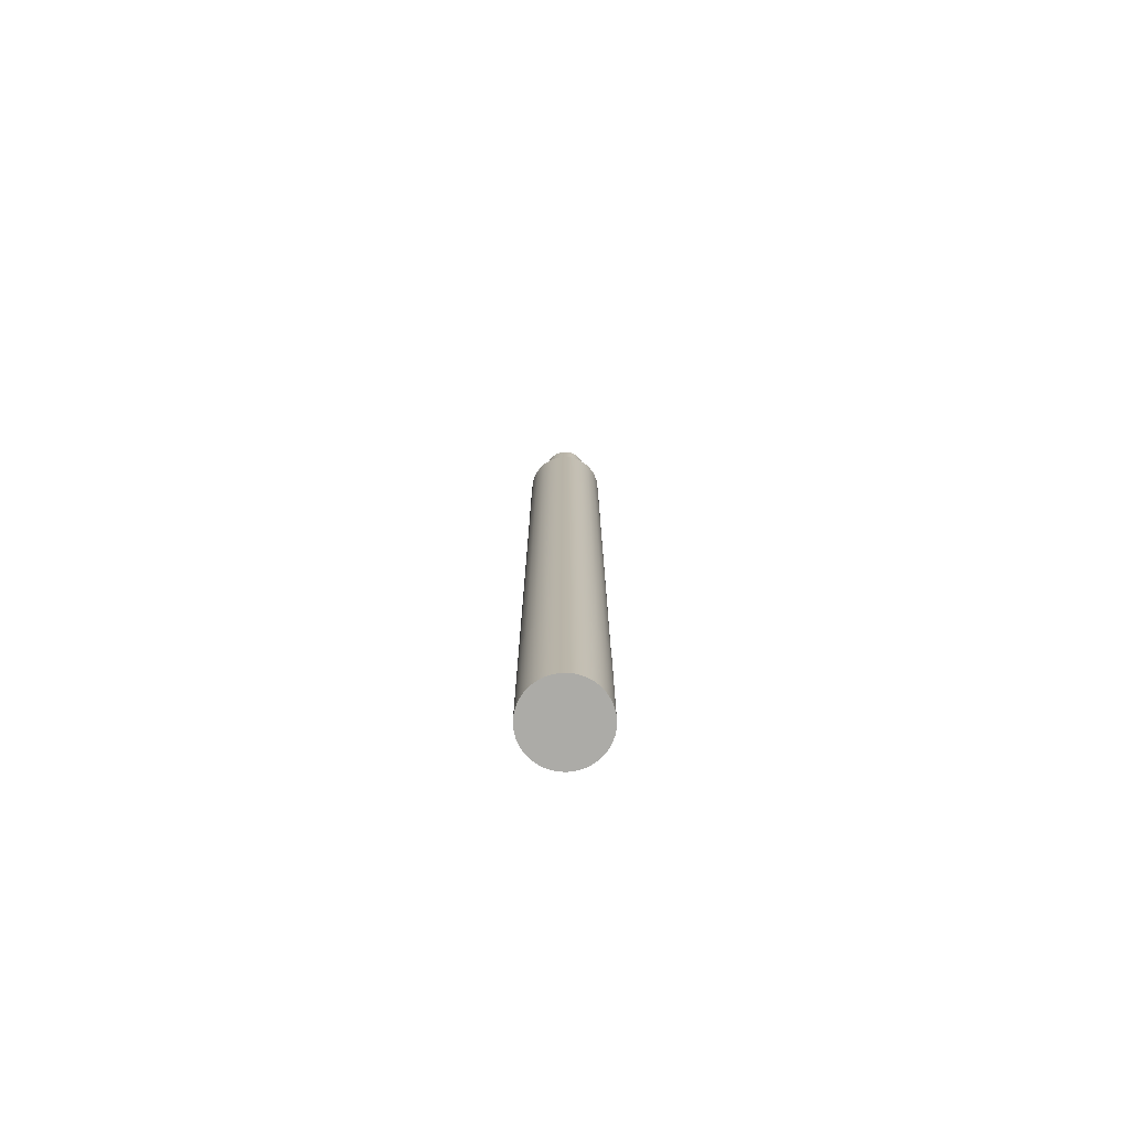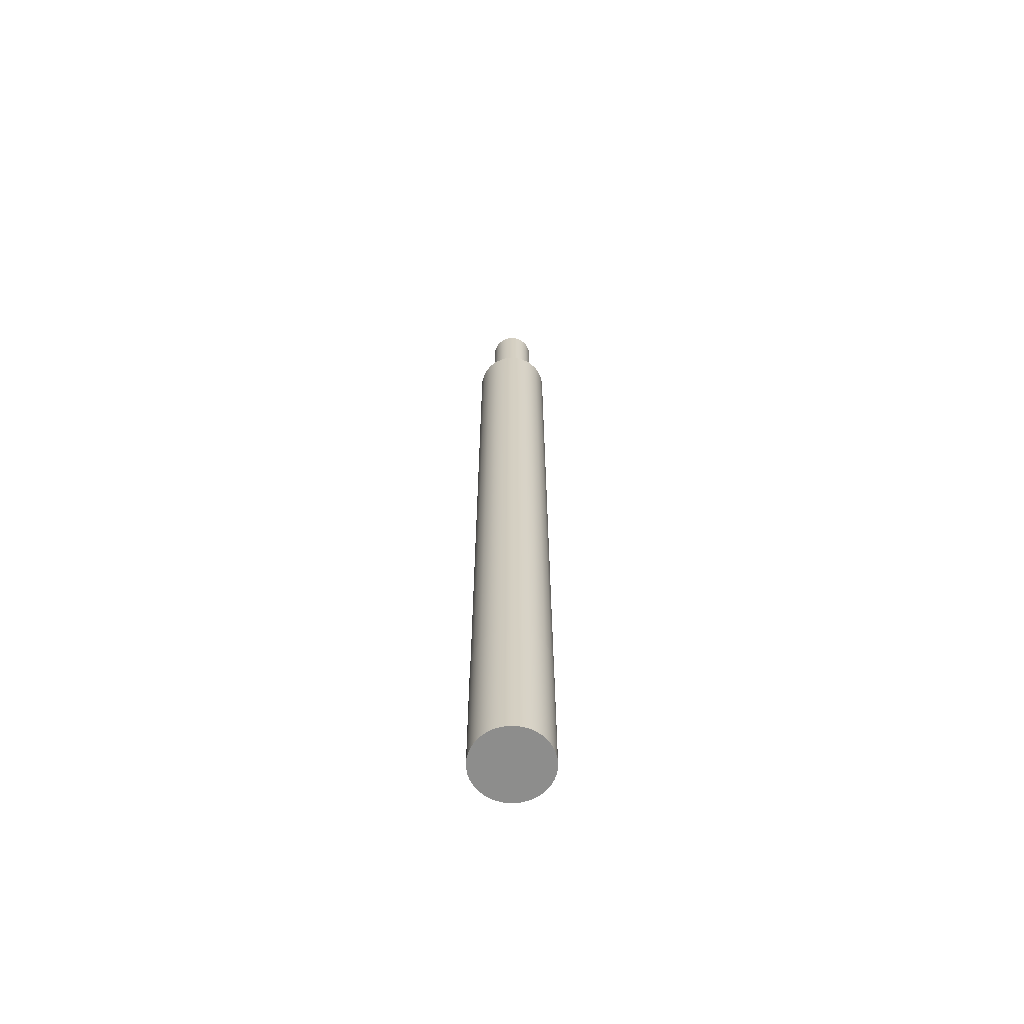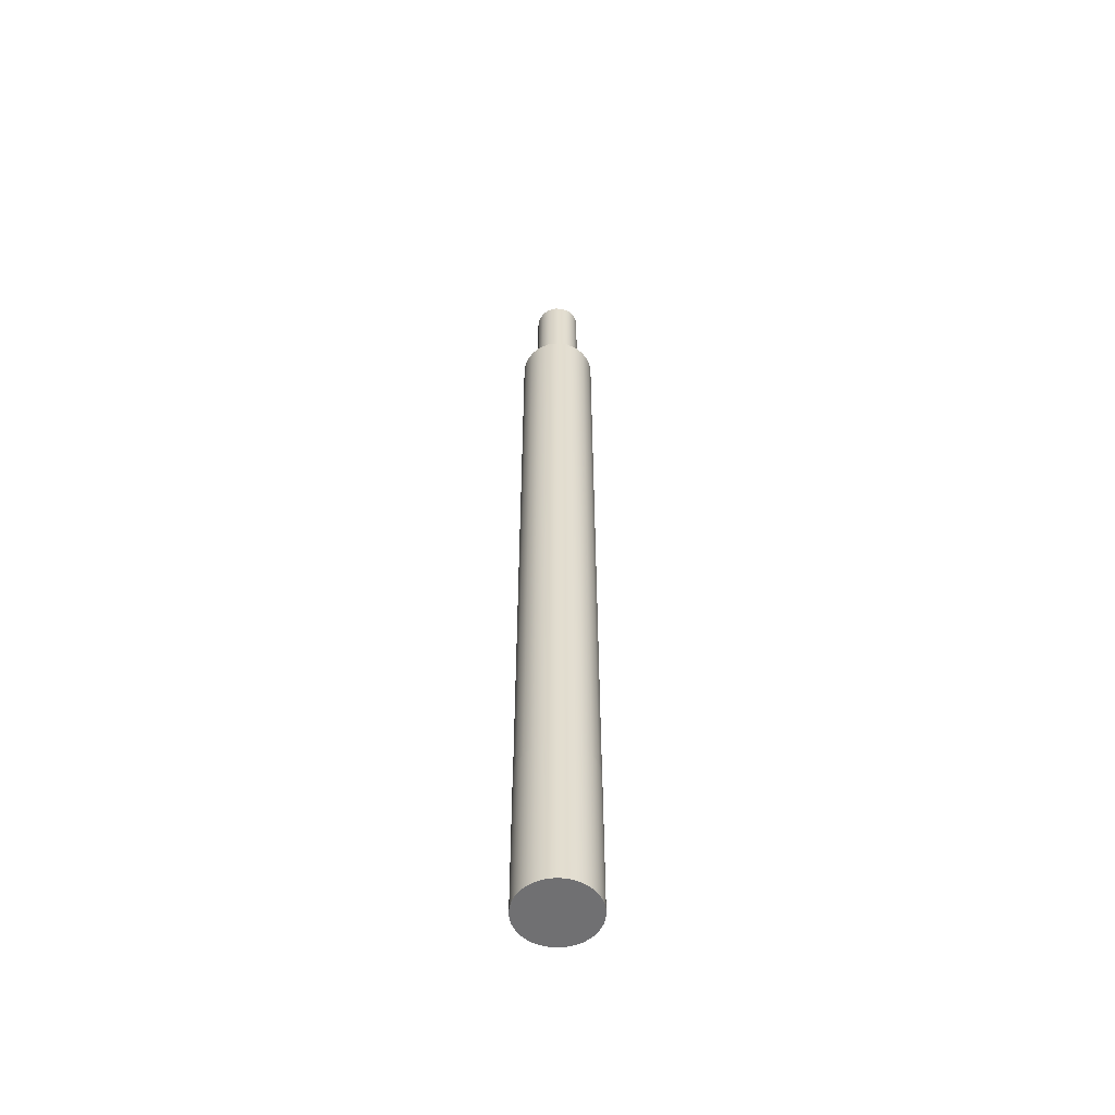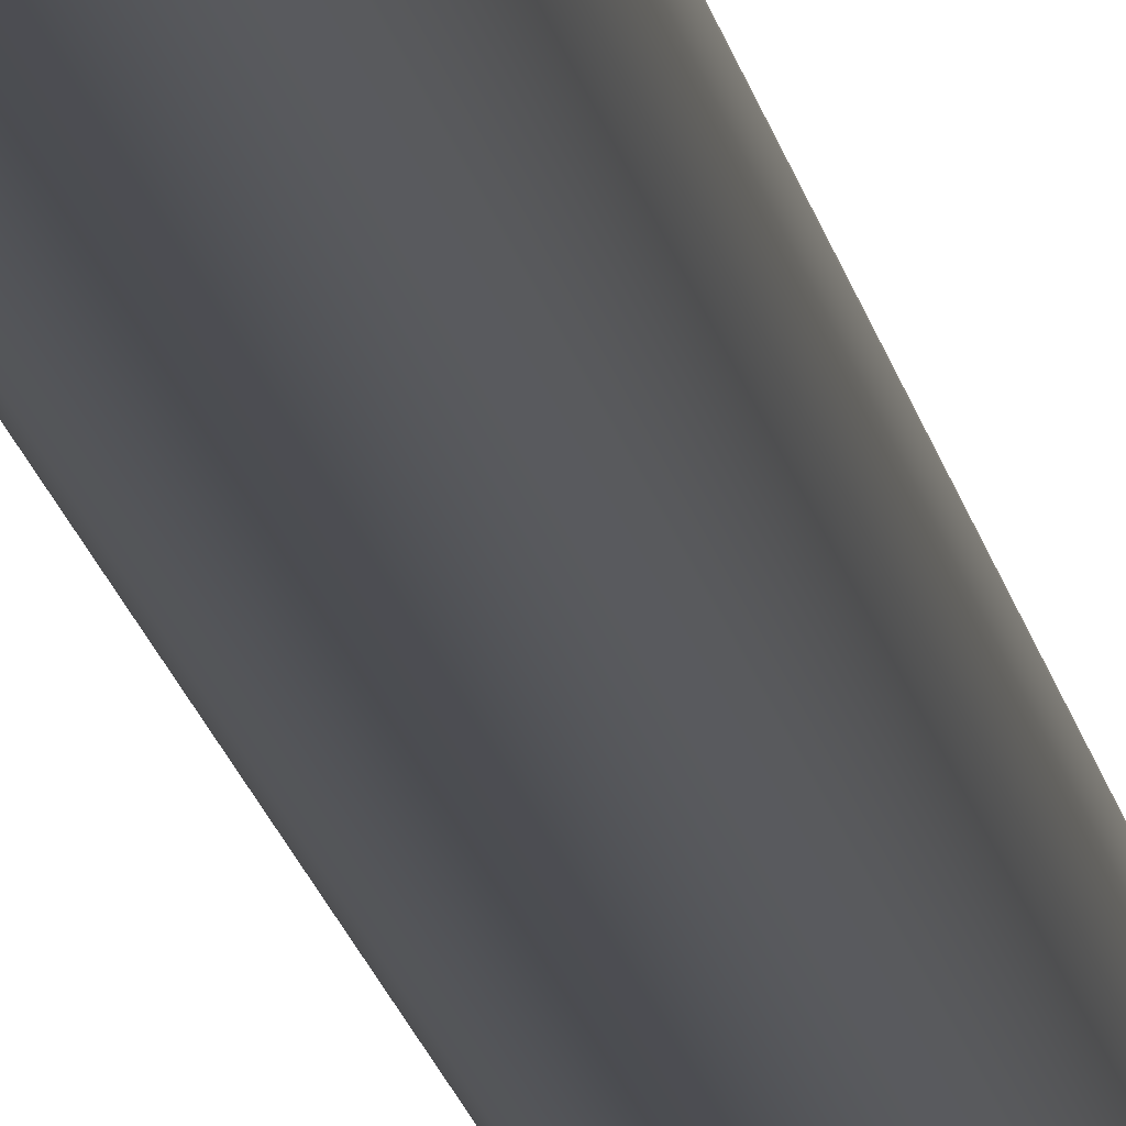
<metadata>
{"format":"obj","ext":"obj","renderer":"f3d","projection":"perspective","resolution":1024,"background":"white","views":[{"elev":-76.2,"azim":-116.2,"up":"+Y"},{"elev":-64.4,"azim":-26.5,"up":"+Y"},{"elev":-55.0,"azim":138.8,"up":"+Y"},{"elev":-16.1,"azim":-170.7,"up":"+Z"}]}
</metadata>
<code>
v -0.5 2.088 6.123e-17
v -0.4951 2.088 -0.06959
v -0.4806 2.088 -0.1378
v -0.4568 2.088 -0.2034
v -0.424 2.088 -0.265
v -0.383 2.088 -0.3214
v -0.3346 2.088 -0.3716
v -0.2796 2.088 -0.4145
v -0.2192 2.088 -0.4494
v -0.1545 2.088 -0.4755
v -0.08682 2.088 -0.4924
v -0.01745 2.088 -0.4997
v 0.05226 2.088 -0.4973
v 0.121 2.088 -0.4851
v 0.1873 2.088 -0.4636
v 0.25 2.088 -0.433
v 0.3078 2.088 -0.394
v 0.3597 2.088 -0.3473
v 0.4045 2.088 -0.2939
v 0.4415 2.088 -0.2347
v 0.4698 2.088 -0.171
v 0.4891 2.088 -0.104
v 0.4988 2.088 -0.03488
v 0.4988 2.088 0.03488
v 0.4891 2.088 0.104
v 0.4698 2.088 0.171
v 0.4415 2.088 0.2347
v 0.4045 2.088 0.2939
v 0.3597 2.088 0.3473
v 0.3078 2.088 0.394
v 0.25 2.088 0.433
v 0.1873 2.088 0.4636
v 0.121 2.088 0.4851
v 0.05226 2.088 0.4973
v -0.01745 2.088 0.4997
v -0.08682 2.088 0.4924
v -0.1545 2.088 0.4755
v -0.2192 2.088 0.4494
v -0.2796 2.088 0.4145
v -0.3346 2.088 0.3716
v -0.383 2.088 0.3214
v -0.424 2.088 0.265
v -0.4568 2.088 0.2034
v -0.4806 2.088 0.1378
v -0.4951 2.088 0.06959
v -0.5 0 6.123e-17
v -0.4951 0 0.06959
v -0.4806 0 0.1378
v -0.4568 0 0.2034
v -0.424 0 0.265
v -0.383 0 0.3214
v -0.3346 0 0.3716
v -0.2796 0 0.4145
v -0.2192 0 0.4494
v -0.1545 0 0.4755
v -0.08682 0 0.4924
v -0.01745 0 0.4997
v 0.05226 0 0.4973
v 0.121 0 0.4851
v 0.1873 0 0.4636
v 0.25 0 0.433
v 0.3078 0 0.394
v 0.3597 0 0.3473
v 0.4045 0 0.2939
v 0.4415 0 0.2347
v 0.4698 0 0.171
v 0.4891 0 0.104
v 0.4988 0 0.03488
v 0.4988 0 -0.03488
v 0.4891 0 -0.104
v 0.4698 0 -0.171
v 0.4415 0 -0.2347
v 0.4045 0 -0.2939
v 0.3597 0 -0.3473
v 0.3078 0 -0.394
v 0.25 0 -0.433
v 0.1873 0 -0.4636
v 0.121 0 -0.4851
v 0.05226 0 -0.4973
v -0.01745 0 -0.4997
v -0.08682 0 -0.4924
v -0.1545 0 -0.4755
v -0.2192 0 -0.4494
v -0.2796 0 -0.4145
v -0.3346 0 -0.3716
v -0.383 0 -0.3214
v -0.424 0 -0.265
v -0.4568 0 -0.2034
v -0.4806 0 -0.1378
v -0.4951 0 -0.06959
v -0.5 0 6.123e-17
v -0.5 2.088 6.123e-17
v -0.5 2.088 6.123e-17
v -0.4951 2.088 0.06959
v -0.4806 2.088 0.1378
v -0.4568 2.088 0.2034
v -0.424 2.088 0.265
v -0.383 2.088 0.3214
v -0.3346 2.088 0.3716
v -0.2796 2.088 0.4145
v -0.2192 2.088 0.4494
v -0.1545 2.088 0.4755
v -0.08682 2.088 0.4924
v -0.01745 2.088 0.4997
v 0.05226 2.088 0.4973
v 0.121 2.088 0.4851
v 0.1873 2.088 0.4636
v 0.25 2.088 0.433
v 0.3078 2.088 0.394
v 0.3597 2.088 0.3473
v 0.4045 2.088 0.2939
v 0.4415 2.088 0.2347
v 0.4698 2.088 0.171
v 0.4891 2.088 0.104
v 0.4988 2.088 0.03488
v 0.4988 2.088 -0.03488
v 0.4891 2.088 -0.104
v 0.4698 2.088 -0.171
v 0.4415 2.088 -0.2347
v 0.4045 2.088 -0.2939
v 0.3597 2.088 -0.3473
v 0.3078 2.088 -0.394
v 0.25 2.088 -0.433
v 0.1873 2.088 -0.4636
v 0.121 2.088 -0.4851
v 0.05226 2.088 -0.4973
v -0.01745 2.088 -0.4997
v -0.08682 2.088 -0.4924
v -0.1545 2.088 -0.4755
v -0.2192 2.088 -0.4494
v -0.2796 2.088 -0.4145
v -0.3346 2.088 -0.3716
v -0.383 2.088 -0.3214
v -0.424 2.088 -0.265
v -0.4568 2.088 -0.2034
v -0.4806 2.088 -0.1378
v -0.4951 2.088 -0.06959
v -0.5 0 6.123e-17
v -0.4951 0 -0.06959
v -0.4806 0 -0.1378
v -0.4568 0 -0.2034
v -0.424 0 -0.265
v -0.383 0 -0.3214
v -0.3346 0 -0.3716
v -0.2796 0 -0.4145
v -0.2192 0 -0.4494
v -0.1545 0 -0.4755
v -0.08682 0 -0.4924
v -0.01745 0 -0.4997
v 0.05226 0 -0.4973
v 0.121 0 -0.4851
v 0.1873 0 -0.4636
v 0.25 0 -0.433
v 0.3078 0 -0.394
v 0.3597 0 -0.3473
v 0.4045 0 -0.2939
v 0.4415 0 -0.2347
v 0.4698 0 -0.171
v 0.4891 0 -0.104
v 0.4988 0 -0.03488
v 0.4988 0 0.03488
v 0.4891 0 0.104
v 0.4698 0 0.171
v 0.4415 0 0.2347
v 0.4045 0 0.2939
v 0.3597 0 0.3473
v 0.3078 0 0.394
v 0.25 0 0.433
v 0.1873 0 0.4636
v 0.121 0 0.4851
v 0.05226 0 0.4973
v -0.01745 0 0.4997
v -0.08682 0 0.4924
v -0.1545 0 0.4755
v -0.2192 0 0.4494
v -0.2796 0 0.4145
v -0.3346 0 0.3716
v -0.383 0 0.3214
v -0.424 0 0.265
v -0.4568 0 0.2034
v -0.4806 0 0.1378
v -0.4951 0 0.06959
v 0.3 12.69 -3.674e-17
v 0.2797 12.69 0.1084
v 0.2217 12.69 0.2021
v 0.1337 12.69 0.2685
v 0.02768 12.69 0.2987
v -0.0821 12.69 0.2885
v -0.1808 12.69 0.2394
v -0.2551 12.69 0.1579
v -0.2949 12.69 0.05512
v -0.2949 12.69 -0.05512
v -0.2551 12.69 -0.1579
v -0.1808 12.69 -0.2394
v -0.0821 12.69 -0.2885
v 0.02768 12.69 -0.2987
v 0.1337 12.69 -0.2685
v 0.2217 12.69 -0.2021
v 0.2797 12.69 -0.1084
v 0.3 11.19 -3.674e-17
v 0.2797 11.19 -0.1084
v 0.2217 11.19 -0.2021
v 0.1337 11.19 -0.2685
v 0.02768 11.19 -0.2987
v -0.0821 11.19 -0.2885
v -0.1808 11.19 -0.2394
v -0.2551 11.19 -0.1579
v -0.2949 11.19 -0.05512
v -0.2949 11.19 0.05512
v -0.2551 11.19 0.1579
v -0.1808 11.19 0.2394
v -0.0821 11.19 0.2885
v 0.02768 11.19 0.2987
v 0.1337 11.19 0.2685
v 0.2217 11.19 0.2021
v 0.2797 11.19 0.1084
v 0.3 11.19 -3.674e-17
v 0.3 12.69 -3.674e-17
v 0.3 12.69 -3.674e-17
v 0.2797 12.69 -0.1084
v 0.2217 12.69 -0.2021
v 0.1337 12.69 -0.2685
v 0.02768 12.69 -0.2987
v -0.0821 12.69 -0.2885
v -0.1808 12.69 -0.2394
v -0.2551 12.69 -0.1579
v -0.2949 12.69 -0.05512
v -0.2949 12.69 0.05512
v -0.2551 12.69 0.1579
v -0.1808 12.69 0.2394
v -0.0821 12.69 0.2885
v 0.02768 12.69 0.2987
v 0.1337 12.69 0.2685
v 0.2217 12.69 0.2021
v 0.2797 12.69 0.1084
v 0.5 11.19 -6.123e-17
v 0.4797 11.19 0.1409
v 0.4206 11.19 0.2703
v 0.3274 11.19 0.3779
v 0.2077 11.19 0.4548
v 0.07116 11.19 0.4949
v -0.07116 11.19 0.4949
v -0.2077 11.19 0.4548
v -0.3274 11.19 0.3779
v -0.4206 11.19 0.2703
v -0.4797 11.19 0.1409
v -0.5 11.19 0
v -0.4797 11.19 -0.1409
v -0.4206 11.19 -0.2703
v -0.3274 11.19 -0.3779
v -0.2077 11.19 -0.4548
v -0.07116 11.19 -0.4949
v 0.07116 11.19 -0.4949
v 0.2077 11.19 -0.4548
v 0.3274 11.19 -0.3779
v 0.4206 11.19 -0.2703
v 0.4797 11.19 -0.1409
v 0.5 2.088 -6.123e-17
v 0.4797 2.088 -0.1409
v 0.4206 2.088 -0.2703
v 0.3274 2.088 -0.3779
v 0.2077 2.088 -0.4548
v 0.07116 2.088 -0.4949
v -0.07116 2.088 -0.4949
v -0.2077 2.088 -0.4548
v -0.3274 2.088 -0.3779
v -0.4206 2.088 -0.2703
v -0.4797 2.088 -0.1409
v -0.5 2.088 0
v -0.4797 2.088 0.1409
v -0.4206 2.088 0.2703
v -0.3274 2.088 0.3779
v -0.2077 2.088 0.4548
v -0.07116 2.088 0.4949
v 0.07116 2.088 0.4949
v 0.2077 2.088 0.4548
v 0.3274 2.088 0.3779
v 0.4206 2.088 0.2703
v 0.4797 2.088 0.1409
v 0.5 2.088 -6.123e-17
v 0.5 11.19 -6.123e-17
v 0.3 11.19 -3.674e-17
v 0.2797 11.19 0.1084
v 0.2217 11.19 0.2021
v 0.1337 11.19 0.2685
v 0.02768 11.19 0.2987
v -0.0821 11.19 0.2885
v -0.1808 11.19 0.2394
v -0.2551 11.19 0.1579
v -0.2949 11.19 0.05512
v -0.2949 11.19 -0.05512
v -0.2551 11.19 -0.1579
v -0.1808 11.19 -0.2394
v -0.0821 11.19 -0.2885
v 0.02768 11.19 -0.2987
v 0.1337 11.19 -0.2685
v 0.2217 11.19 -0.2021
v 0.2797 11.19 -0.1084
v 0.5 11.19 -6.123e-17
v 0.4797 11.19 -0.1409
v 0.4206 11.19 -0.2703
v 0.3274 11.19 -0.3779
v 0.2077 11.19 -0.4548
v 0.07116 11.19 -0.4949
v -0.07116 11.19 -0.4949
v -0.2077 11.19 -0.4548
v -0.3274 11.19 -0.3779
v -0.4206 11.19 -0.2703
v -0.4797 11.19 -0.1409
v -0.5 11.19 0
v -0.4797 11.19 0.1409
v -0.4206 11.19 0.2703
v -0.3274 11.19 0.3779
v -0.2077 11.19 0.4548
v -0.07116 11.19 0.4949
v 0.07116 11.19 0.4949
v 0.2077 11.19 0.4548
v 0.3274 11.19 0.3779
v 0.4206 11.19 0.2703
v 0.4797 11.19 0.1409
v 0.5 2.088 -6.123e-17
v 0.4797 2.088 0.1409
v 0.4206 2.088 0.2703
v 0.3274 2.088 0.3779
v 0.2077 2.088 0.4548
v 0.07116 2.088 0.4949
v -0.07116 2.088 0.4949
v -0.2077 2.088 0.4548
v -0.3274 2.088 0.3779
v -0.4206 2.088 0.2703
v -0.4797 2.088 0.1409
v -0.5 2.088 0
v -0.4797 2.088 -0.1409
v -0.4206 2.088 -0.2703
v -0.3274 2.088 -0.3779
v -0.2077 2.088 -0.4548
v -0.07116 2.088 -0.4949
v 0.07116 2.088 -0.4949
v 0.2077 2.088 -0.4548
v 0.3274 2.088 -0.3779
v 0.4206 2.088 -0.2703
v 0.4797 2.088 -0.1409
g 9a79b548-e2ba-11ea-8709-54bf646e7e1f
f 2 90 1
f 1 90 91
f 92 46 45
f 45 46 47
f 45 47 44
f 44 47 48
f 44 48 43
f 43 48 49
f 43 49 42
f 42 49 50
f 42 50 41
f 41 50 51
f 41 51 40
f 40 51 52
f 40 52 39
f 39 52 53
f 39 53 38
f 38 53 54
f 38 54 37
f 37 54 55
f 37 55 36
f 36 55 56
f 36 56 35
f 35 56 57
f 35 57 34
f 34 57 58
f 34 58 33
f 33 58 59
f 33 59 32
f 32 59 60
f 32 60 31
f 31 60 61
f 31 61 30
f 30 61 62
f 30 62 29
f 29 62 63
f 29 63 28
f 28 63 64
f 28 64 27
f 27 64 65
f 27 65 26
f 26 65 66
f 26 66 25
f 25 66 67
f 25 67 24
f 24 67 68
f 24 68 23
f 23 68 69
f 23 69 22
f 22 69 70
f 22 70 21
f 21 70 71
f 21 71 20
f 20 71 72
f 20 72 19
f 19 72 73
f 19 73 18
f 18 73 74
f 18 74 17
f 17 74 75
f 17 75 16
f 16 75 76
f 16 76 15
f 15 76 77
f 15 77 14
f 14 77 78
f 14 78 13
f 13 78 79
f 13 79 12
f 12 79 80
f 12 80 11
f 11 80 81
f 11 81 10
f 10 81 82
f 10 82 9
f 9 82 83
f 9 83 8
f 8 83 84
f 8 84 7
f 7 84 85
f 7 85 6
f 6 85 86
f 6 86 5
f 5 86 87
f 5 87 4
f 4 87 88
f 4 88 3
f 3 88 89
f 3 89 2
f 2 89 90
g 9a7cc1be-e2ba-11ea-bd05-54bf646e7e1f
f 94 115 93
f 93 115 116
f 93 116 137
f 137 116 117
f 137 117 136
f 136 117 118
f 136 118 135
f 135 118 119
f 135 119 134
f 134 119 120
f 134 120 133
f 133 120 121
f 133 121 132
f 132 121 122
f 132 122 131
f 131 122 123
f 131 123 130
f 130 123 124
f 130 124 129
f 129 124 125
f 129 125 128
f 128 125 126
f 128 126 127
f 115 94 114
f 114 94 95
f 114 95 113
f 113 95 96
f 113 96 112
f 112 96 97
f 112 97 111
f 111 97 98
f 111 98 110
f 110 98 99
f 110 99 109
f 109 99 100
f 109 100 108
f 108 100 101
f 108 101 107
f 107 101 102
f 107 102 106
f 106 102 103
f 106 103 105
f 105 103 104
g 9a7fce3a-e2ba-11ea-bd9c-54bf646e7e1f
f 139 160 138
f 138 160 161
f 138 161 182
f 182 161 162
f 182 162 181
f 181 162 163
f 181 163 180
f 180 163 164
f 180 164 179
f 179 164 165
f 179 165 178
f 178 165 166
f 178 166 177
f 177 166 167
f 177 167 176
f 176 167 168
f 176 168 175
f 175 168 169
f 175 169 174
f 174 169 170
f 174 170 173
f 173 170 171
f 173 171 172
f 160 139 159
f 159 139 140
f 159 140 158
f 158 140 141
f 158 141 157
f 157 141 142
f 157 142 156
f 156 142 143
f 156 143 155
f 155 143 144
f 155 144 154
f 154 144 145
f 154 145 153
f 153 145 146
f 153 146 152
f 152 146 147
f 152 147 151
f 151 147 148
f 151 148 150
f 150 148 149
g 9b55fa54-e2ba-11ea-8c1f-54bf646e7e1f
f 184 216 183
f 183 216 217
f 218 200 199
f 199 200 201
f 199 201 198
f 198 201 202
f 198 202 197
f 197 202 203
f 197 203 196
f 196 203 204
f 196 204 195
f 195 204 205
f 195 205 194
f 194 205 206
f 194 206 193
f 193 206 207
f 193 207 192
f 192 207 208
f 192 208 191
f 191 208 209
f 191 209 190
f 190 209 210
f 190 210 189
f 189 210 211
f 189 211 188
f 188 211 212
f 188 212 187
f 187 212 213
f 187 213 186
f 186 213 214
f 186 214 185
f 185 214 215
f 185 215 184
f 184 215 216
g 9b5954d2-e2ba-11ea-9985-54bf646e7e1f
f 220 227 219
f 219 227 228
f 219 228 235
f 235 228 229
f 235 229 234
f 234 229 230
f 234 230 233
f 233 230 231
f 233 231 232
f 227 220 226
f 226 220 221
f 226 221 225
f 225 221 222
f 225 222 224
f 224 222 223
g 9aebe234-e2ba-11ea-8110-54bf646e7e1f
f 237 279 236
f 236 279 280
f 281 258 257
f 257 258 259
f 257 259 256
f 256 259 260
f 256 260 255
f 255 260 261
f 255 261 254
f 254 261 262
f 254 262 253
f 253 262 263
f 253 263 252
f 252 263 264
f 252 264 251
f 251 264 265
f 251 265 250
f 250 265 266
f 250 266 249
f 249 266 267
f 249 267 248
f 248 267 268
f 248 268 247
f 247 268 269
f 247 269 246
f 246 269 270
f 246 270 245
f 245 270 271
f 245 271 244
f 244 271 272
f 244 272 243
f 243 272 273
f 243 273 242
f 242 273 274
f 242 274 241
f 241 274 275
f 241 275 240
f 240 275 276
f 240 276 239
f 239 276 277
f 239 277 238
f 238 277 278
f 238 278 237
f 237 278 279
g 9aef159e-e2ba-11ea-b021-54bf646e7e1f
f 283 320 282
f 282 320 299
f 282 299 300
f 320 283 319
f 319 283 284
f 319 284 318
f 318 284 285
f 318 285 317
f 317 285 316
f 316 285 286
f 316 286 315
f 315 286 287
f 315 287 314
f 314 287 288
f 314 288 313
f 313 288 289
f 313 289 312
f 312 289 311
f 311 289 290
f 311 290 310
f 310 290 291
f 310 291 309
f 309 291 292
f 309 292 308
f 308 292 307
f 307 292 293
f 307 293 306
f 306 293 294
f 306 294 305
f 305 294 295
f 305 295 304
f 304 295 296
f 304 296 303
f 303 296 302
f 302 296 297
f 302 297 301
f 301 297 298
f 301 298 300
f 300 298 282
g 9af24906-e2ba-11ea-b0ff-54bf646e7e1f
f 322 331 321
f 321 331 332
f 321 332 342
f 342 332 333
f 342 333 341
f 341 333 334
f 341 334 340
f 340 334 335
f 340 335 339
f 339 335 336
f 339 336 338
f 338 336 337
f 331 322 330
f 330 322 323
f 330 323 329
f 329 323 324
f 329 324 328
f 328 324 325
f 328 325 327
f 327 325 326

</code>
